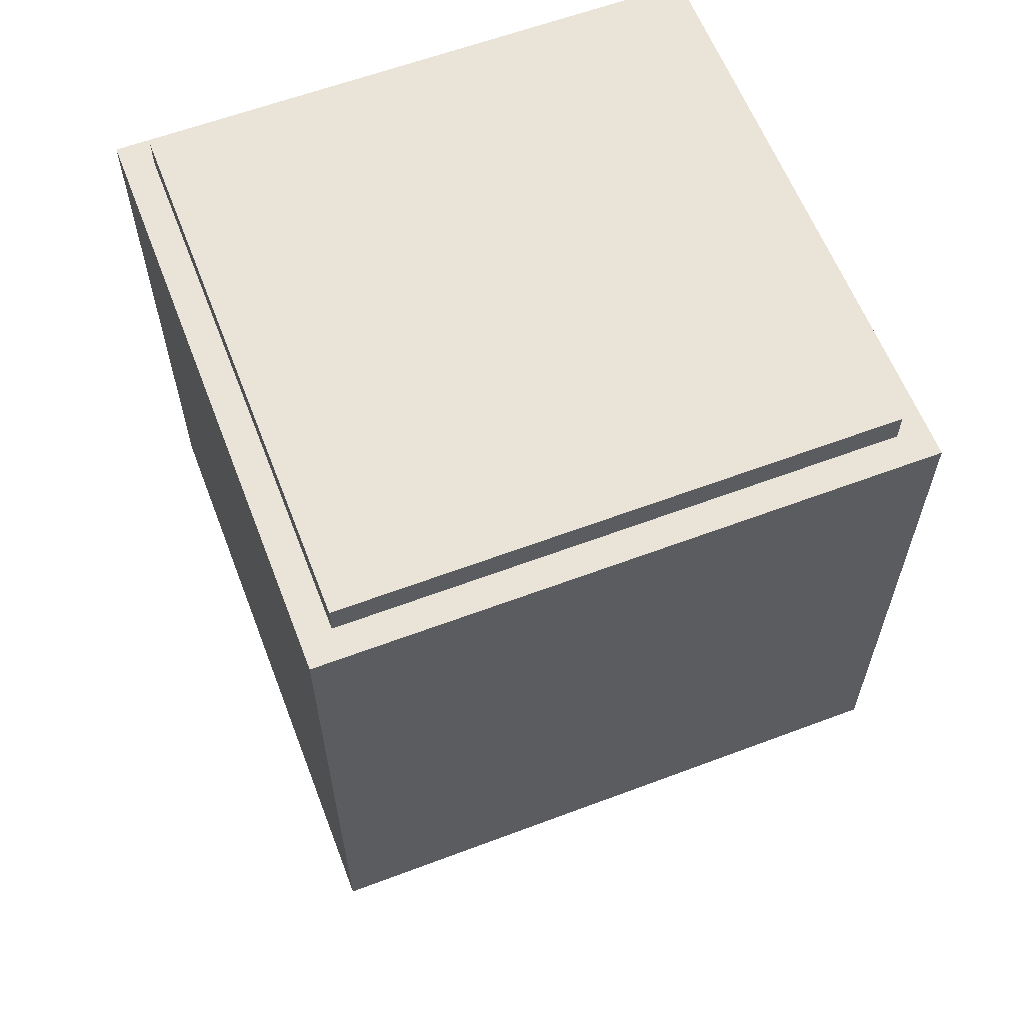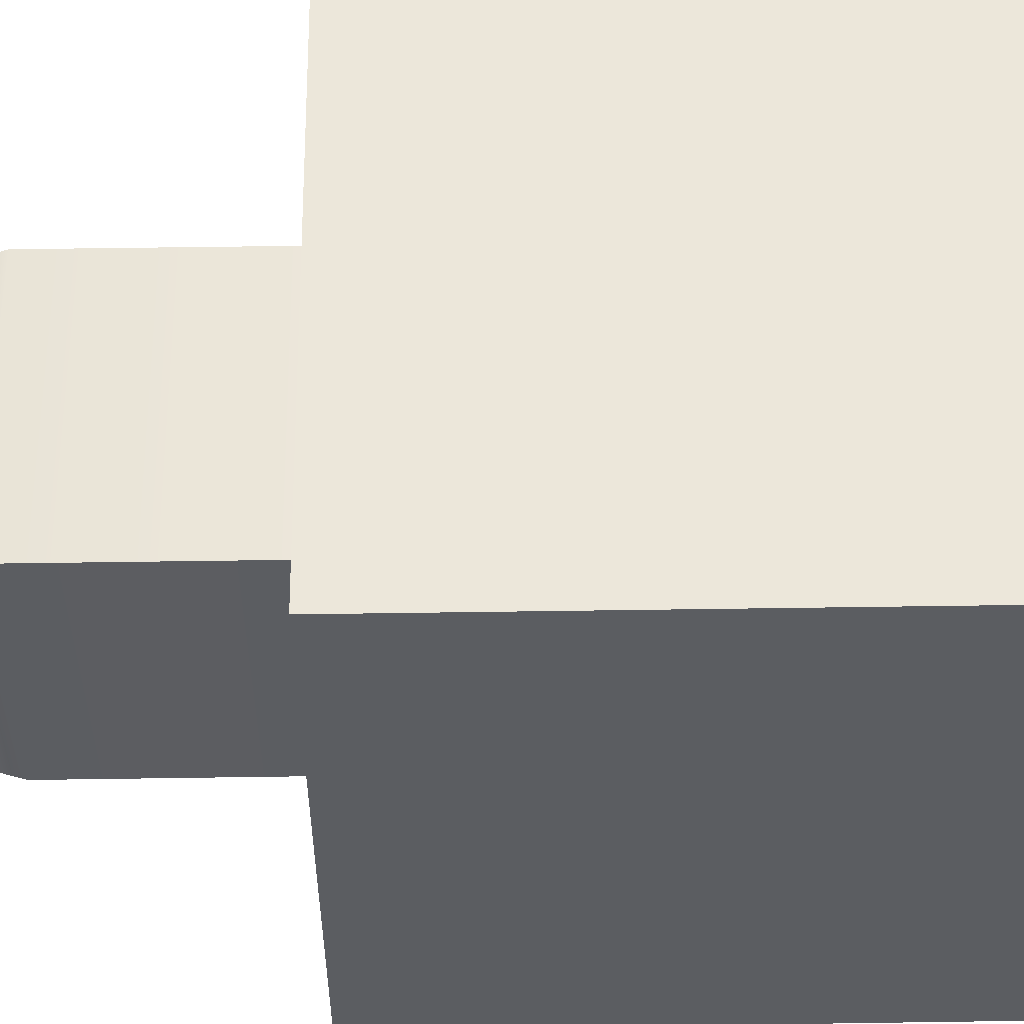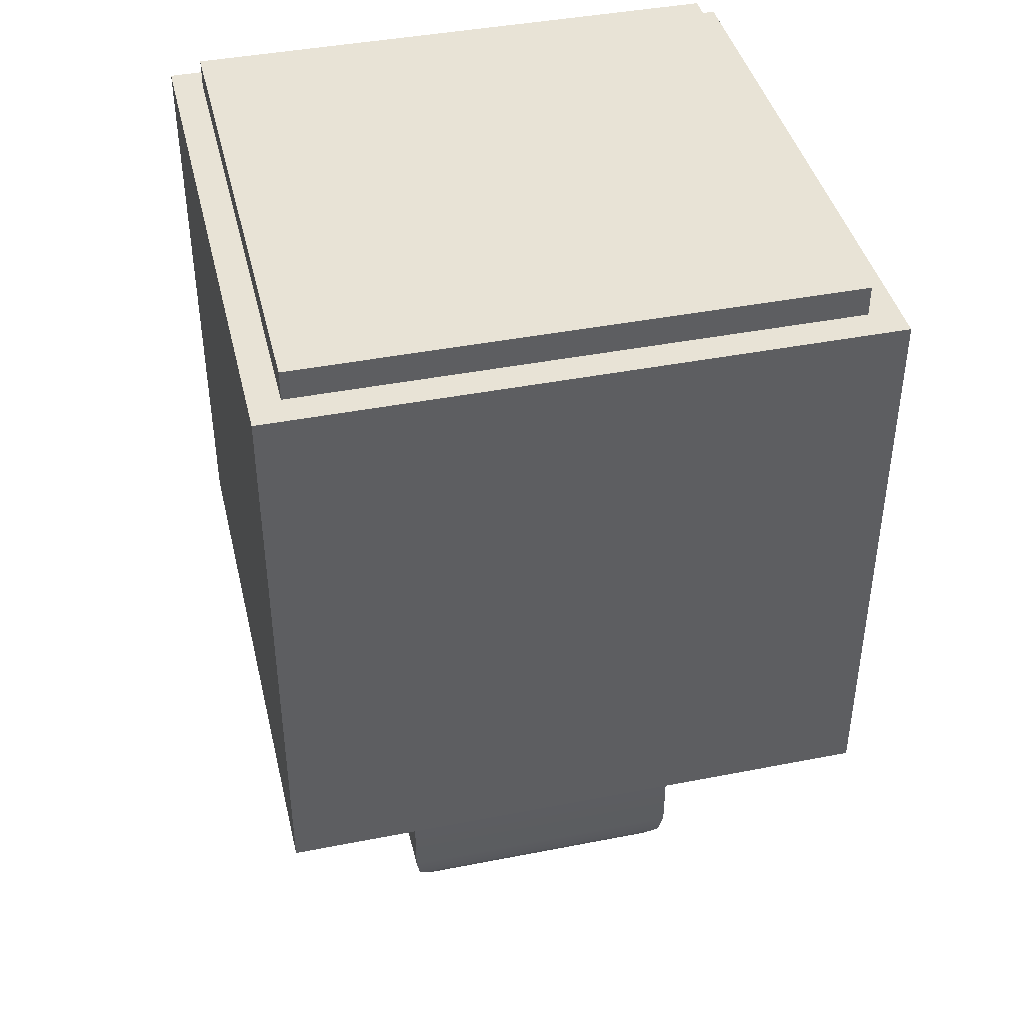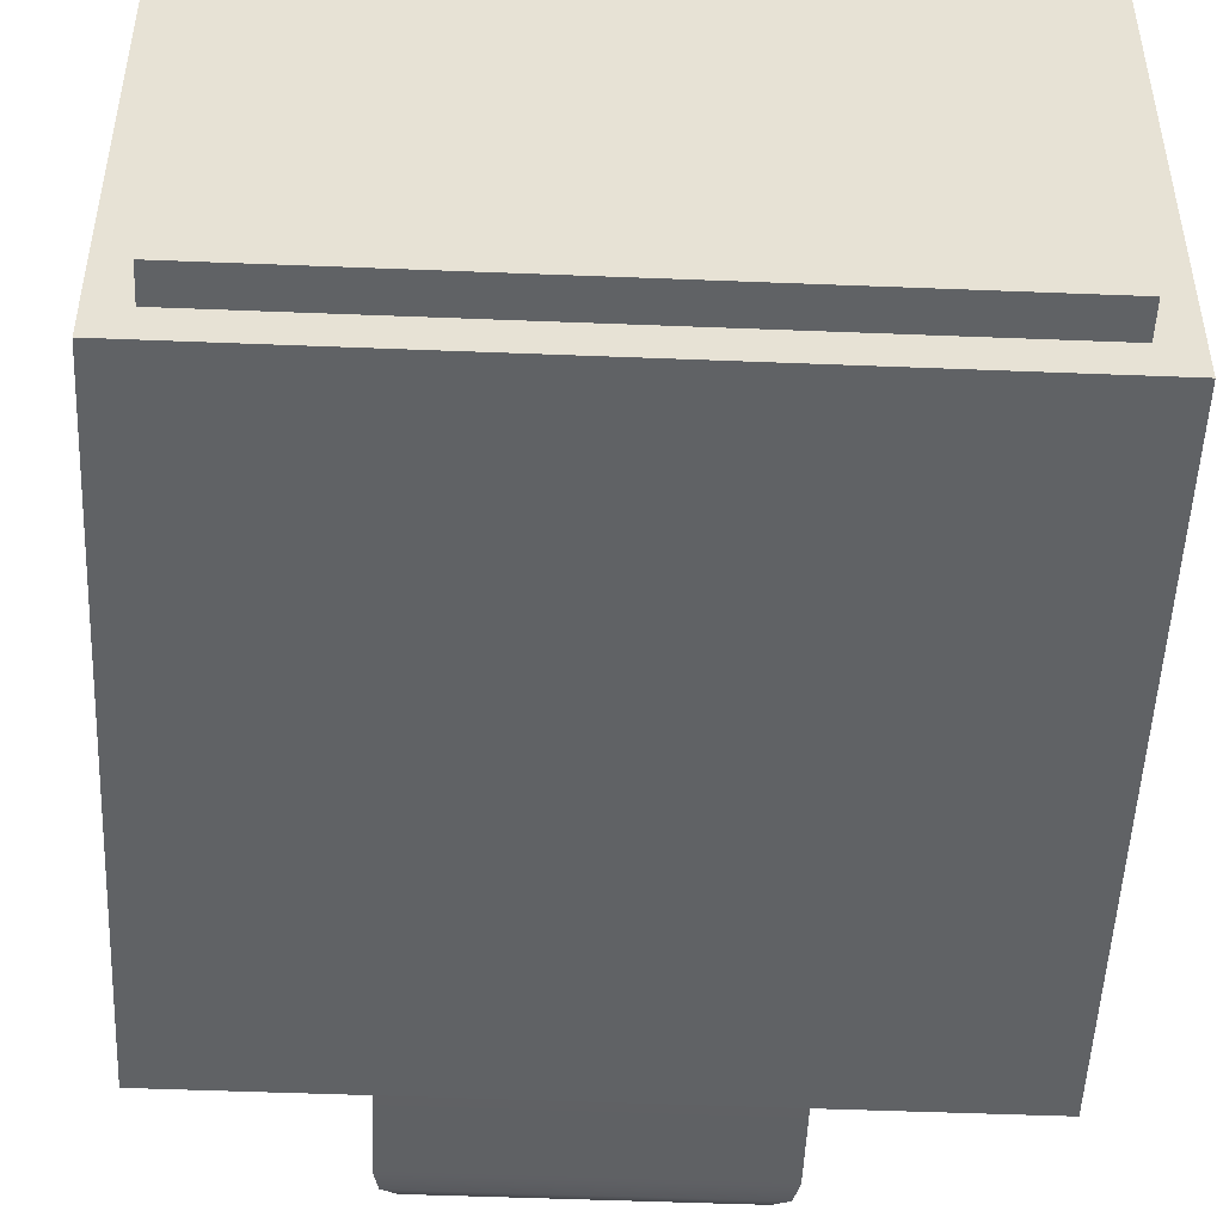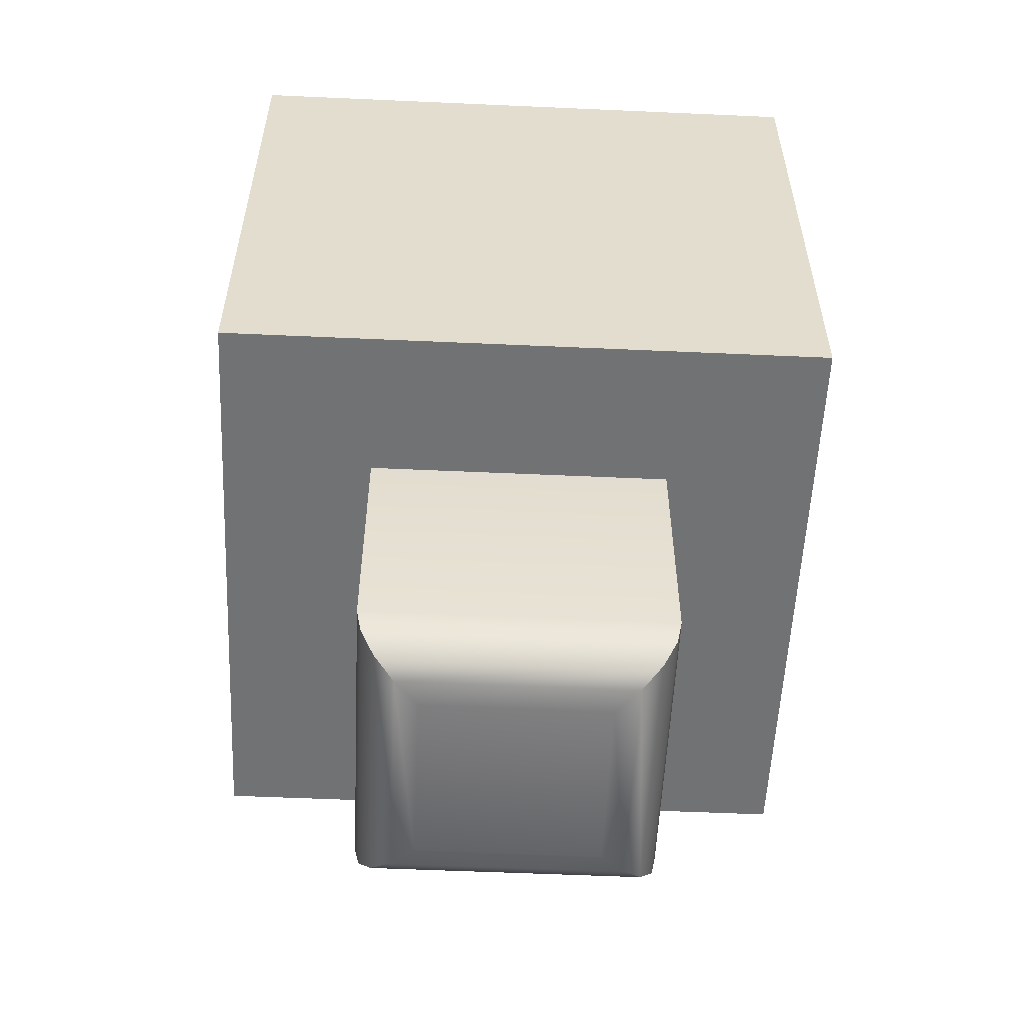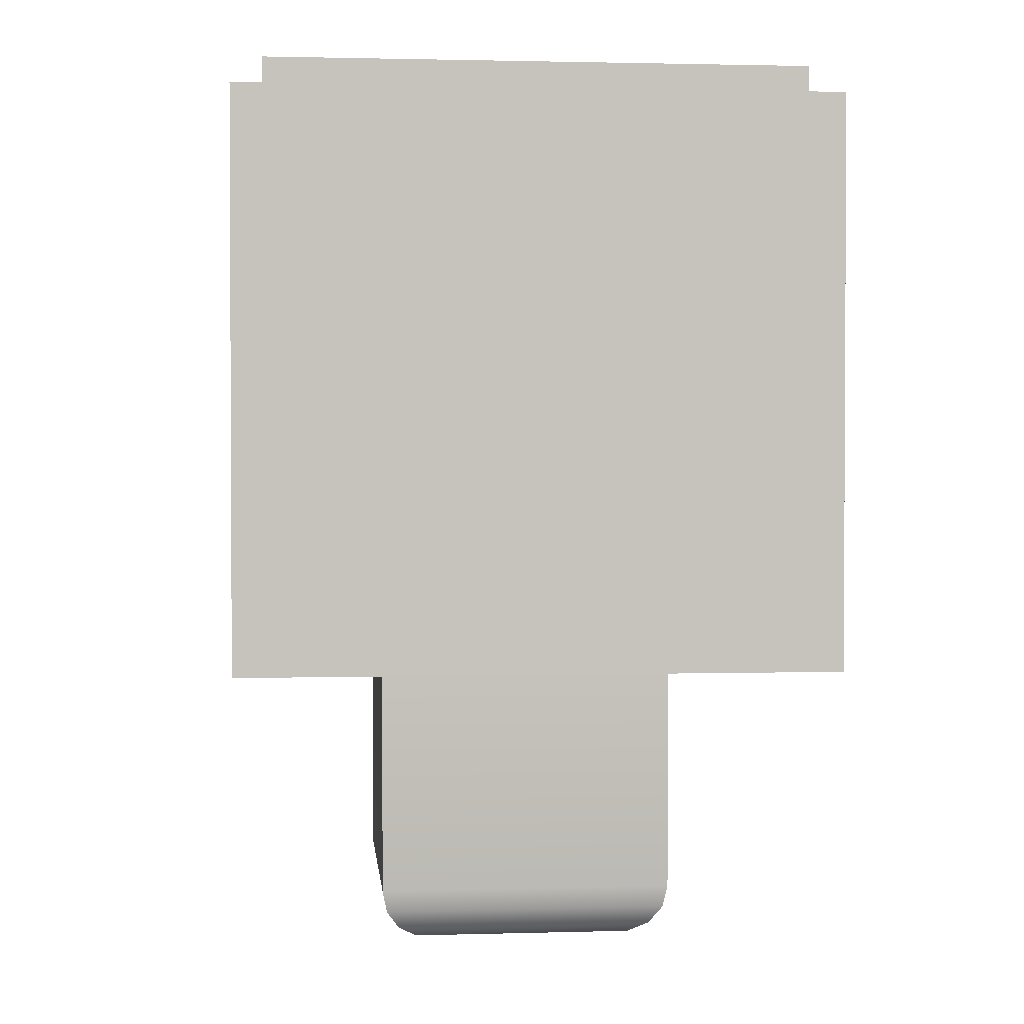
<metadata>
{"format":"obj","ext":"obj","renderer":"f3d","projection":"perspective","resolution":1024,"background":"white","views":[{"elev":60.9,"azim":159.0,"up":"+Z"},{"elev":53.8,"azim":-90.9,"up":"+Y"},{"elev":41.7,"azim":-13.3,"up":"+Z"},{"elev":-50.5,"azim":-2.5,"up":"+Y"},{"elev":-55.6,"azim":-92.7,"up":"+Z"},{"elev":1.7,"azim":174.4,"up":"+Z"}]}
</metadata>
<code>
o Cube
v -0.45 -0.45 0.45
v -0.45 0.45 0.45
v -0.25 -0.25 -0.5
v -0.25 0.25 -0.5
v 0.45 -0.45 0.45
v 0.45 0.45 0.45
v 0.25 -0.25 -0.5
v 0.25 0.25 -0.5
v -0.5 0.5 -0.5
v -0.5 -0.5 -0.5
v 0.5 -0.5 -0.5
v 0.5 0.5 -0.5
v -0.25 0.25 -0.9
v -0.15 0.15 -1
v -0.2424 0.2424 -0.9383
v -0.2207 0.2207 -0.9707
v -0.1883 0.1883 -0.9924
v -0.15 -0.15 -1
v -0.25 -0.25 -0.9
v -0.1883 -0.1883 -0.9924
v -0.2207 -0.2207 -0.9707
v -0.2424 -0.2424 -0.9383
v 0.15 -0.15 -1
v 0.25 -0.25 -0.9
v 0.1883 -0.1883 -0.9924
v 0.2207 -0.2207 -0.9707
v 0.2424 -0.2424 -0.9383
v 0.25 0.25 -0.9
v 0.15 0.15 -1
v 0.2424 0.2424 -0.9383
v 0.2207 0.2207 -0.9707
v 0.1883 0.1883 -0.9924
v -0.5 -0.5 0.45
v -0.5 0.5 0.45
v 0.5 -0.5 0.45
v 0.5 0.5 0.45
v -0.45 -0.45 0.5
v -0.45 0.45 0.5
v 0.45 -0.45 0.5
v 0.45 0.45 0.5
v -0.5 -0.5 0.45
v -0.5 -0.5 0.45
v -0.5 0.5 0.45
v -0.5 0.5 0.45
v -0.25 -0.25 -0.5
v -0.25 -0.25 -0.5
v -0.25 0.25 -0.5
v -0.25 0.25 -0.5
v 0.5 -0.5 0.45
v 0.5 -0.5 0.45
v 0.5 0.5 0.45
v 0.5 0.5 0.45
v 0.25 -0.25 -0.5
v 0.25 -0.25 -0.5
v 0.25 0.25 -0.5
v 0.25 0.25 -0.5
v -0.5 0.5 -0.5
v -0.5 0.5 -0.5
v -0.5 -0.5 -0.5
v -0.5 -0.5 -0.5
v 0.5 -0.5 -0.5
v 0.5 -0.5 -0.5
v 0.5 0.5 -0.5
v 0.5 0.5 -0.5
v -0.25 0.25 -0.9
v -0.2424 0.2424 -0.9383
v -0.2207 0.2207 -0.9707
v -0.25 -0.25 -0.9
v -0.2207 -0.2207 -0.9707
v 0.25 -0.25 -0.9
v 0.2424 -0.2424 -0.9383
v 0.25 0.25 -0.9
v 0.2424 0.2424 -0.9383
v 0.2207 0.2207 -0.9707
v 0.2207 -0.2207 -0.9707
v -0.2424 -0.2424 -0.9383
v -0.45 -0.45 0.45
v -0.45 -0.45 0.45
v -0.45 0.45 0.45
v -0.45 0.45 0.45
v 0.45 -0.45 0.45
v 0.45 -0.45 0.45
v 0.45 0.45 0.45
v 0.45 0.45 0.45
v -0.45 -0.45 0.5
v -0.45 -0.45 0.5
v -0.45 0.45 0.5
v -0.45 0.45 0.5
v 0.45 -0.45 0.5
v 0.45 -0.45 0.5
v 0.45 0.45 0.5
v 0.45 0.45 0.5
f 41 43 57 59
f 53 46 68 70
f 61 63 51 49
f 78 82 90 86
f 10 11 50 42
f 12 9 44 52
f 47 45 60 58
f 45 54 62 60
f 55 47 58 64
f 54 55 64 62
f 48 56 72 65
f 18 14 29 23
f 8 7 24 28
f 14 18 20 17
f 17 20 69 67
f 67 69 22 15
f 15 22 19 13
f 70 68 76 71
f 71 76 21 75
f 75 21 20 25
f 25 20 18 23
f 65 72 73 66
f 66 73 74 16
f 16 74 32 17
f 17 32 29 14
f 28 24 27 30
f 30 27 26 31
f 31 26 25 32
f 32 25 23 29
f 3 4 13 19
f 77 79 34 33
f 83 81 35 36
f 81 77 33 35
f 79 83 36 34
f 89 91 87 85
f 80 1 37 88
f 84 2 38 92
f 5 6 40 39

</code>
